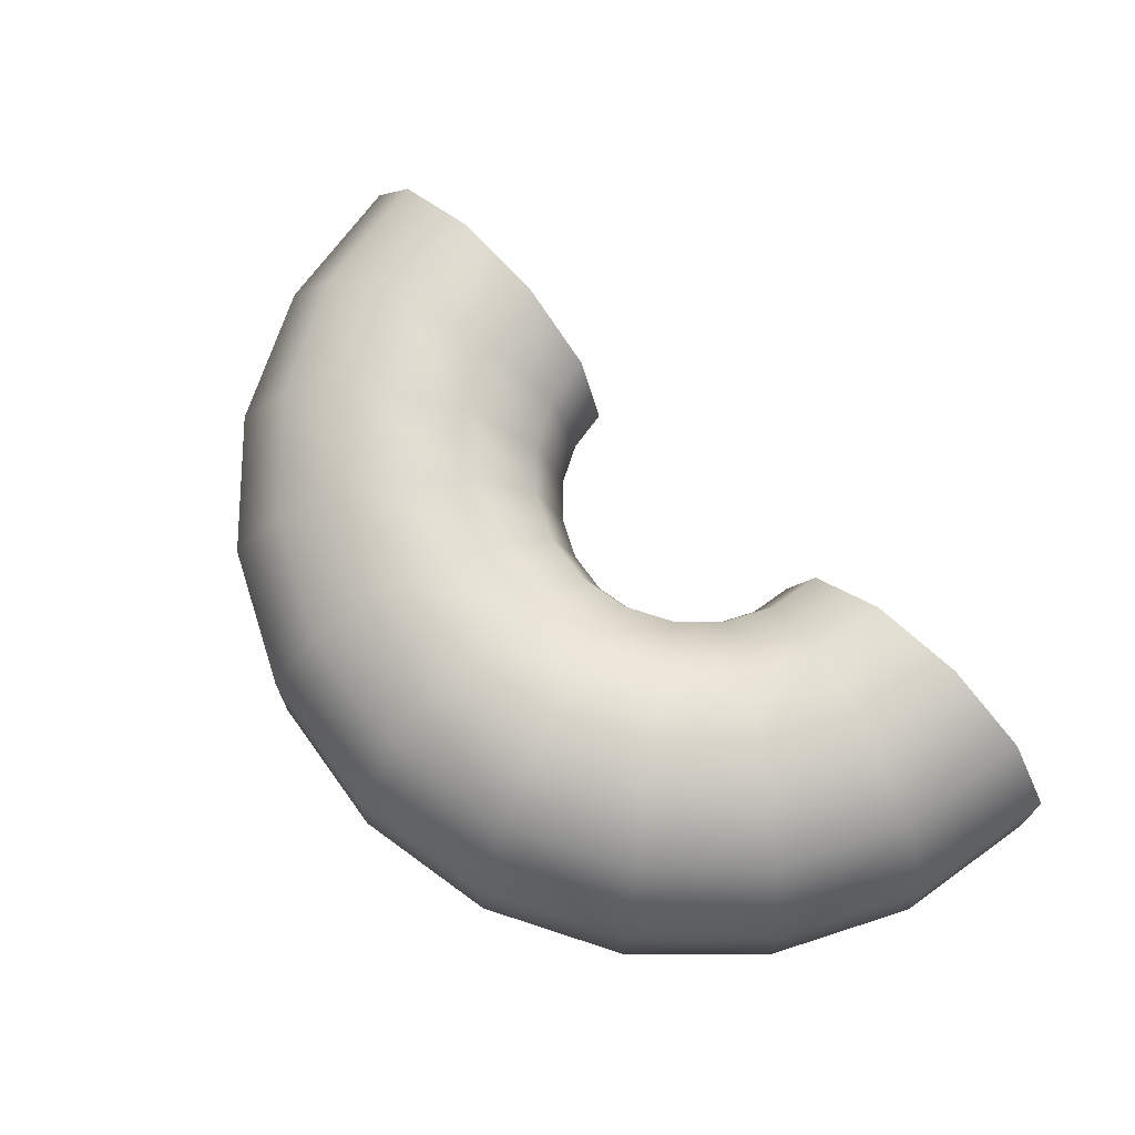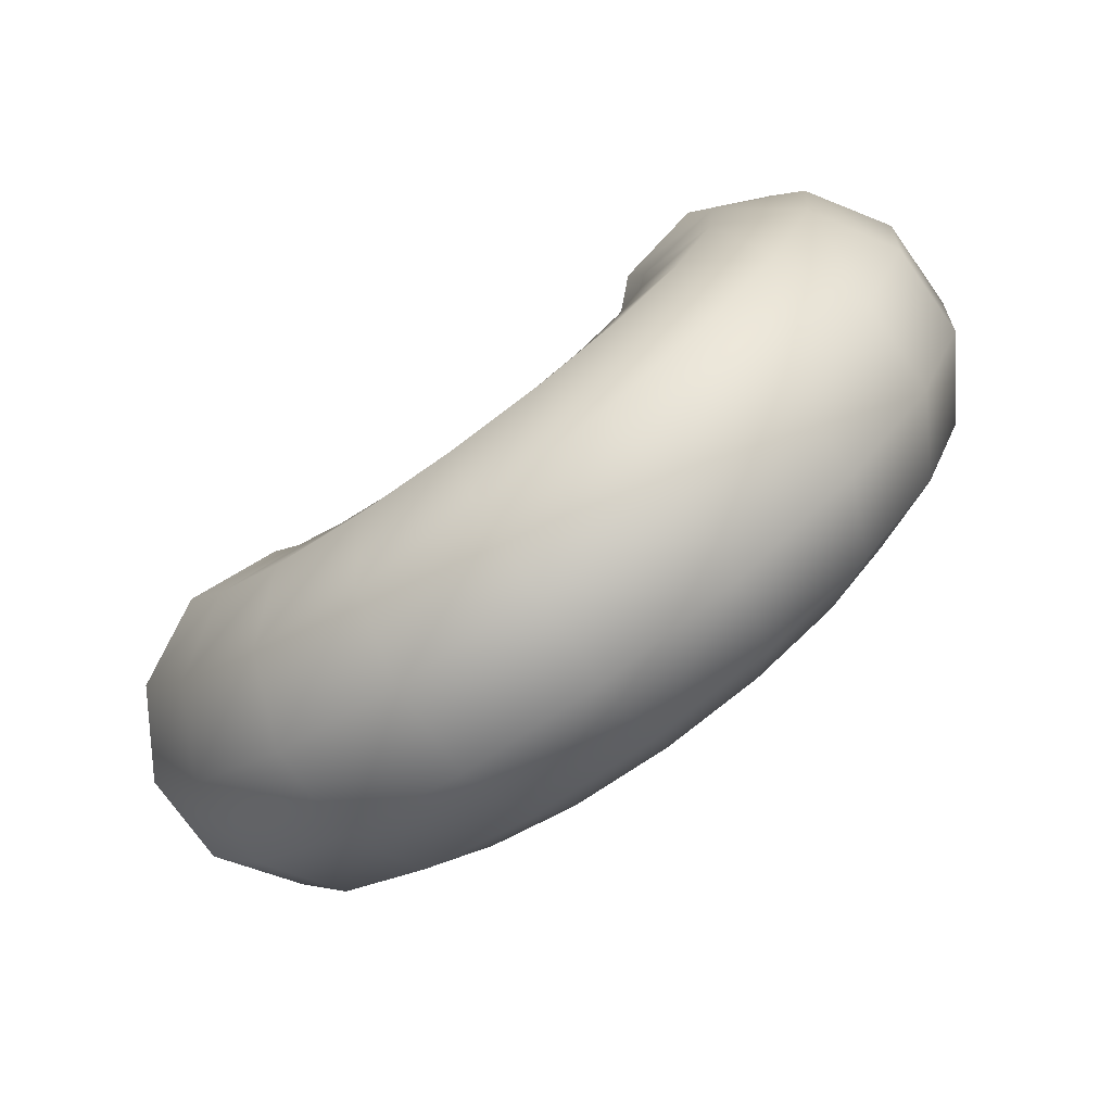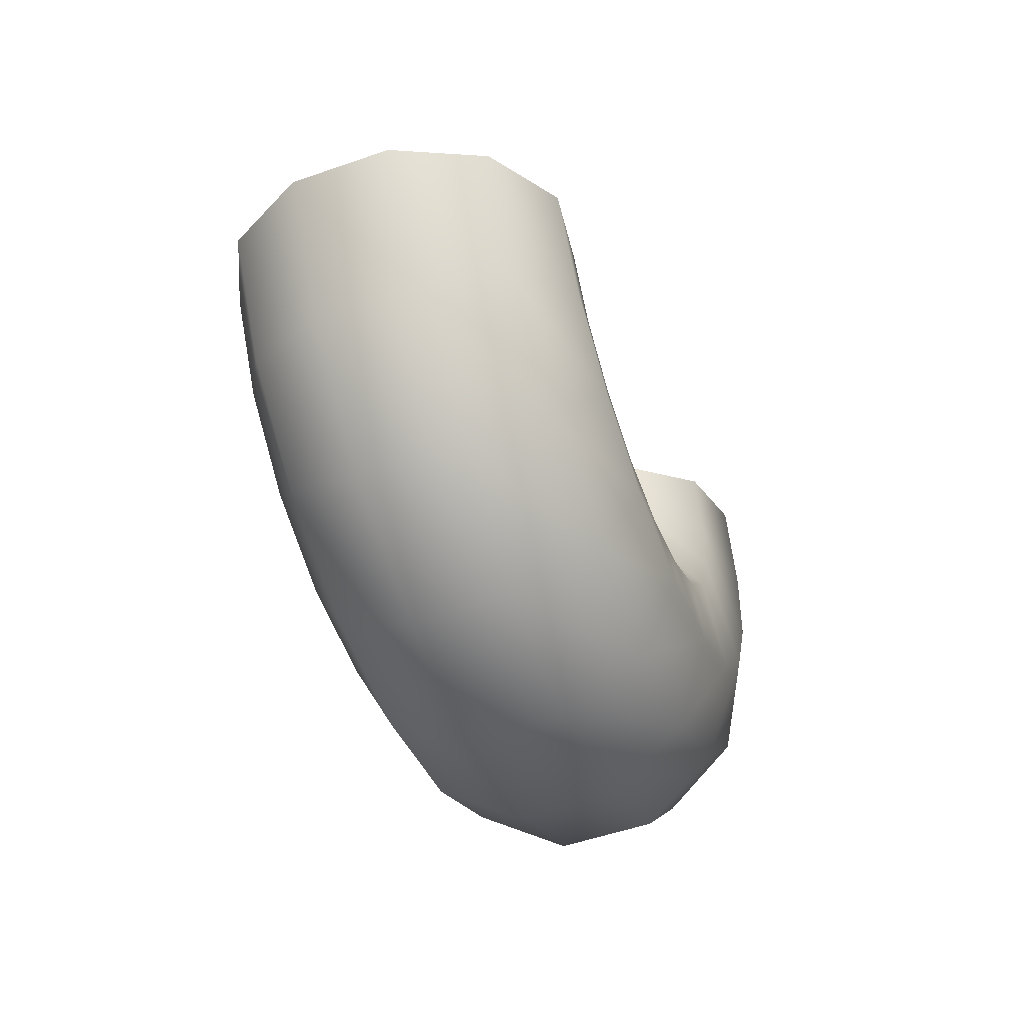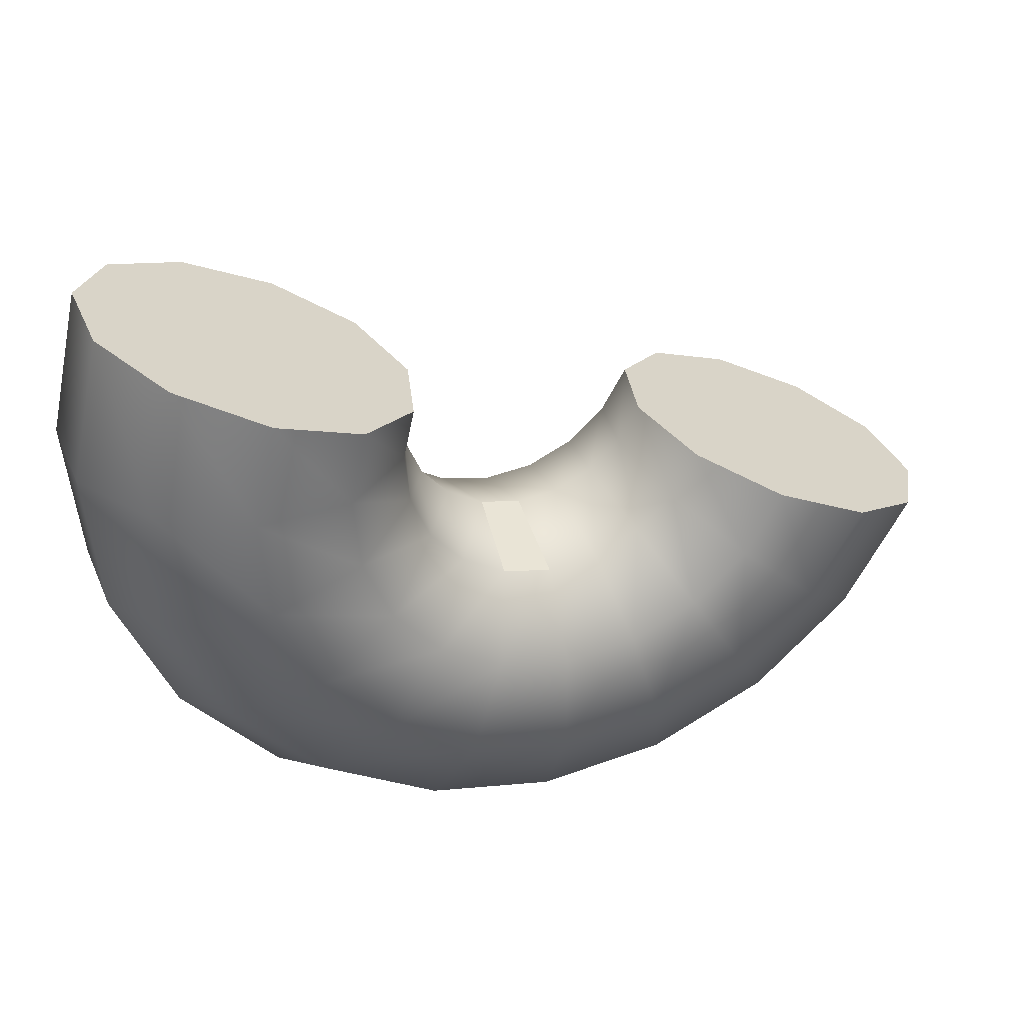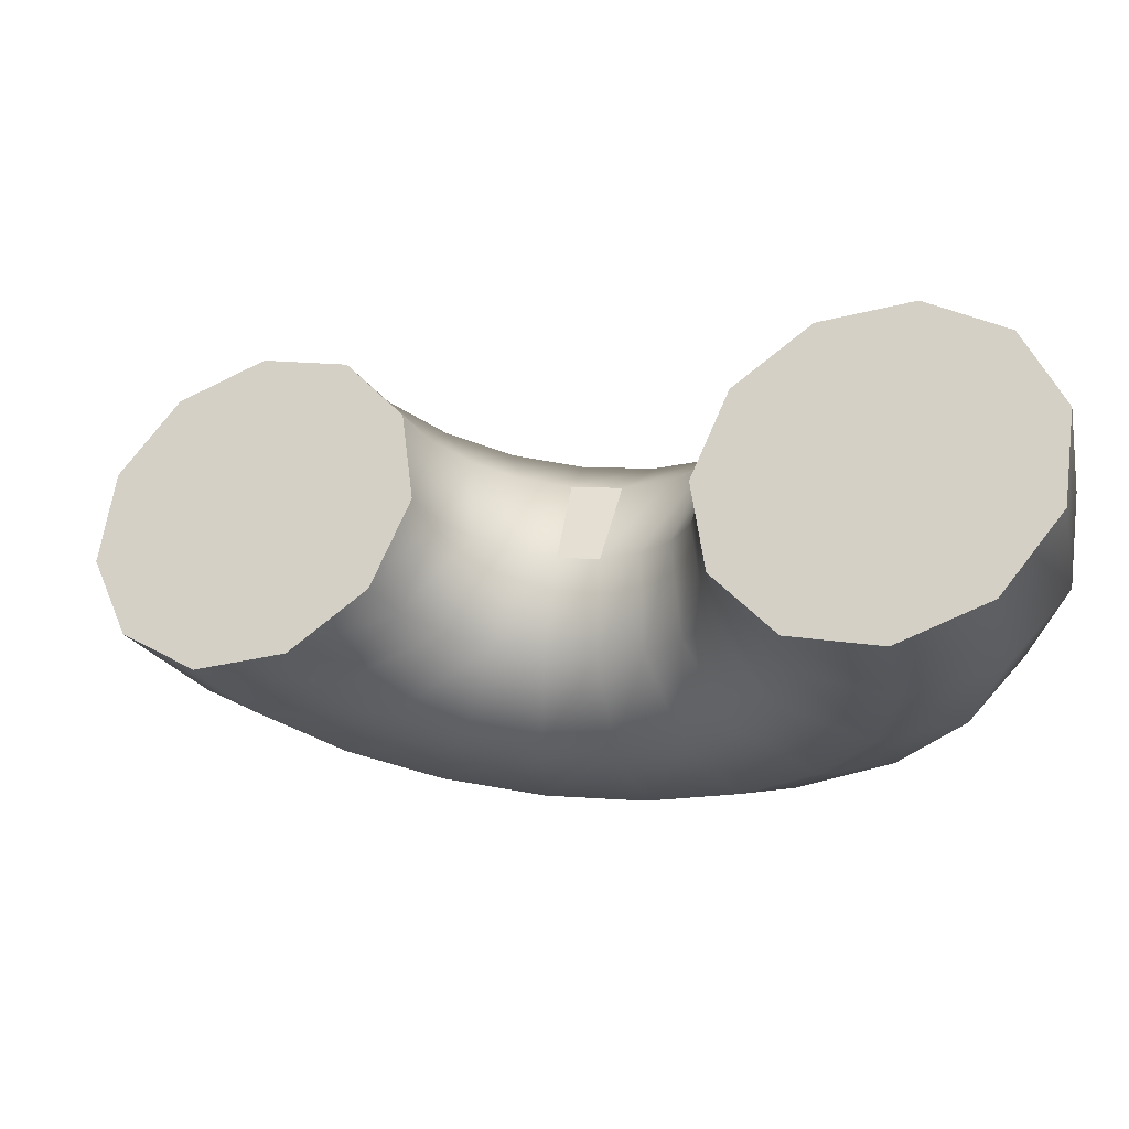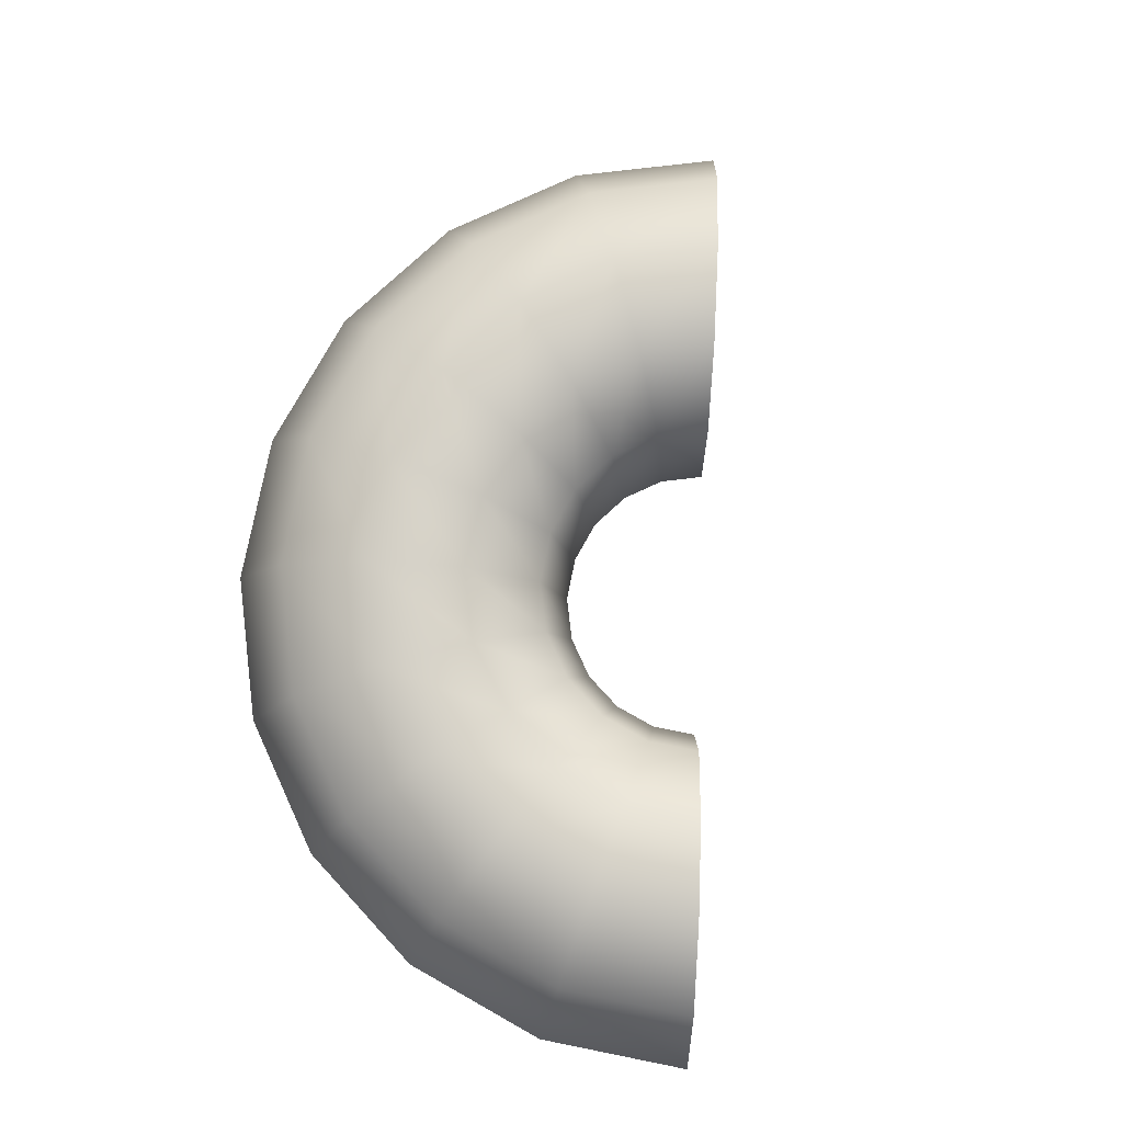
<metadata>
{"format":"obj","ext":"obj","renderer":"f3d","projection":"perspective","resolution":1024,"background":"white","views":[{"elev":70.9,"azim":-113.3,"up":"+Y"},{"elev":-76.0,"azim":-144.5,"up":"+Z"},{"elev":-52.3,"azim":110.6,"up":"+Z"},{"elev":34.4,"azim":-21.2,"up":"+Z"},{"elev":63.8,"azim":-172.0,"up":"+Z"},{"elev":78.9,"azim":-66.1,"up":"+Y"}]}
</metadata>
<code>
g default
v 0.1304 1e-06 -0.05791
v 0.2811 1e-06 -0.0915
v 0.4348 1e-06 -0.07688
v 0.5764 0 -0.01548
v 0.6921 0 0.08669
v 0.7707 -0 0.2196
v -0.1471 -1e-06 0.5824
v -0.1807 -1e-06 0.4317
v -0.1661 -1e-06 0.278
v -0.1047 -0 0.1363
v -0.002554 0 0.0206
v 0.09439 -0.3335 -0.149
v 0.275 -0.3335 -0.1892
v 0.4592 -0.3335 -0.1717
v 0.6289 -0.3335 -0.09812
v 0.7676 -0.3335 0.02432
v 0.8617 -0.3335 0.1836
v -0.2382 -0.3335 0.6184
v -0.2785 -0.3335 0.4378
v -0.2609 -0.3335 0.2536
v -0.1874 -0.3335 0.08383
v -0.06492 -0.3335 -0.05488
v -0.002159 -0.5611 -0.3932
v 0.2586 -0.5611 -0.4514
v 0.5246 -0.5611 -0.4261
v 0.7698 -0.5611 -0.3198
v 0.9701 -0.5611 -0.143
v 1.106 -0.5611 0.08708
v -0.4825 -0.5611 0.7149
v -0.5406 -0.5611 0.4541
v -0.5153 -0.5611 0.1881
v -0.409 -0.5611 -0.05705
v -0.2322 -0.5611 -0.2574
v -0.1286 -0.6105 -0.7132
v 0.2372 -0.6105 -0.7947
v 0.6104 -0.6105 -0.7592
v 0.9543 -0.6105 -0.6102
v 1.235 -0.6105 -0.3621
v 1.426 -0.6105 -0.03937
v -0.8024 -0.6105 0.8413
v -0.884 -0.6105 0.4755
v -0.8485 -0.6105 0.1024
v -0.6994 -0.6105 -0.2415
v -0.4513 -0.6105 -0.5226
v -0.2448 -0.4661 -1.007
v 0.2176 -0.4661 -1.11
v 0.6892 -0.4661 -1.065
v 1.124 -0.4661 -0.877
v 1.479 -0.4661 -0.5635
v 1.72 -0.4661 -0.1556
v -1.096 -0.4662 0.9576
v -1.199 -0.4662 0.4952
v -1.155 -0.4661 0.02356
v -0.9662 -0.4661 -0.4111
v -0.6527 -0.4661 -0.7663
v -0.3139 -0.1738 -1.182
v 0.2059 -0.1738 -1.298
v 0.736 -0.1738 -1.247
v 1.225 -0.1738 -1.036
v 1.624 -0.1738 -0.6832
v 1.895 -0.1738 -0.2246
v -1.271 -0.1738 1.027
v -1.387 -0.1738 0.5069
v -1.337 -0.1738 -0.02328
v -1.125 -0.1738 -0.5119
v -0.7724 -0.1738 -0.9111
v -0.3139 0.1738 -1.182
v 0.2059 0.1738 -1.298
v 0.736 0.1738 -1.247
v 1.225 0.1738 -1.036
v 1.624 0.1738 -0.6832
v 1.895 0.1738 -0.2246
v -1.271 0.1738 1.027
v -1.387 0.1738 0.5069
v -1.337 0.1738 -0.02328
v -1.125 0.1738 -0.5119
v -0.7724 0.1738 -0.9111
v -0.2448 0.4662 -1.007
v 0.2176 0.4662 -1.11
v 0.6892 0.4662 -1.065
v 1.124 0.4662 -0.877
v 1.479 0.4662 -0.5635
v 1.72 0.4661 -0.1556
v -1.096 0.4661 0.9576
v -1.199 0.4661 0.4952
v -1.155 0.4661 0.02356
v -0.9662 0.4662 -0.4111
v -0.6527 0.4662 -0.7663
v -0.1286 0.6105 -0.7132
v 0.2372 0.6105 -0.7947
v 0.6104 0.6105 -0.7592
v 0.9543 0.6105 -0.6101
v 1.235 0.6105 -0.3621
v 1.426 0.6105 -0.03936
v -0.8024 0.6105 0.8414
v -0.884 0.6105 0.4755
v -0.8485 0.6105 0.1024
v -0.6994 0.6105 -0.2415
v -0.4513 0.6105 -0.5226
v -0.002159 0.5611 -0.3932
v 0.2586 0.5611 -0.4514
v 0.5246 0.5611 -0.4261
v 0.7698 0.5611 -0.3198
v 0.9701 0.5611 -0.143
v 1.106 0.5611 0.08708
v -0.4825 0.5611 0.7149
v -0.5406 0.5611 0.4541
v -0.5153 0.5611 0.1881
v -0.409 0.5611 -0.05704
v -0.2322 0.5611 -0.2574
v 0.09439 0.3335 -0.149
v 0.275 0.3335 -0.1892
v 0.4592 0.3335 -0.1717
v 0.6289 0.3335 -0.09812
v 0.7676 0.3335 0.02432
v 0.8617 0.3335 0.1836
v -0.2382 0.3335 0.6184
v -0.2785 0.3335 0.4378
v -0.2609 0.3335 0.2536
v -0.1874 0.3335 0.08383
v -0.06492 0.3335 -0.05488
v 1.344 0 -0.007101
v -0.7208 -2e-06 0.8091
g FoodTallLLowerLeg
f 2 1 12 13
f 3 2 13 14
f 4 3 14 15
f 5 4 15 16
f 6 5 16 17
f 8 7 18 19
f 9 8 19 20
f 10 9 20 21
f 11 10 21 22
f 1 11 22 12
f 13 12 23 24
f 14 13 24 25
f 15 14 25 26
f 16 15 26 27
f 17 16 27 28
f 19 18 29 30
f 20 19 30 31
f 21 20 31 32
f 22 21 32 33
f 12 22 33 23
f 24 23 34 35
f 25 24 35 36
f 26 25 36 37
f 27 26 37 38
f 28 27 38 39
f 30 29 40 41
f 31 30 41 42
f 32 31 42 43
f 33 32 43 44
f 23 33 44 34
f 35 34 45 46
f 36 35 46 47
f 37 36 47 48
f 38 37 48 49
f 39 38 49 50
f 41 40 51 52
f 42 41 52 53
f 43 42 53 54
f 44 43 54 55
f 34 44 55 45
f 46 45 56 57
f 47 46 57 58
f 48 47 58 59
f 49 48 59 60
f 50 49 60 61
f 52 51 62 63
f 53 52 63 64
f 54 53 64 65
f 55 54 65 66
f 45 55 66 56
f 57 56 67 68
f 58 57 68 69
f 59 58 69 70
f 60 59 70 71
f 61 60 71 72
f 63 62 73 74
f 64 63 74 75
f 65 64 75 76
f 66 65 76 77
f 56 66 77 67
f 68 67 78 79
f 69 68 79 80
f 70 69 80 81
f 71 70 81 82
f 72 71 82 83
f 74 73 84 85
f 75 74 85 86
f 76 75 86 87
f 77 76 87 88
f 67 77 88 78
f 79 78 89 90
f 80 79 90 91
f 81 80 91 92
f 82 81 92 93
f 83 82 93 94
f 85 84 95 96
f 86 85 96 97
f 87 86 97 98
f 88 87 98 99
f 78 88 99 89
f 90 89 100 101
f 91 90 101 102
f 92 91 102 103
f 93 92 103 104
f 94 93 104 105
f 96 95 106 107
f 97 96 107 108
f 98 97 108 109
f 99 98 109 110
f 89 99 110 100
f 101 100 111 112
f 102 101 112 113
f 103 102 113 114
f 104 103 114 115
f 105 104 115 116
f 107 106 117 118
f 108 107 118 119
f 109 108 119 120
f 110 109 120 121
f 100 110 121 111
f 112 111 1 2
f 113 112 2 3
f 114 113 3 4
f 115 114 4 5
f 116 115 5 6
f 118 117 7 8
f 119 118 8 9
f 120 119 9 10
f 121 120 10 11
f 111 121 11 1
f 6 17 122
f 17 28 122
f 28 39 122
f 39 50 122
f 50 61 122
f 61 72 122
f 72 83 122
f 83 94 122
f 94 105 122
f 105 116 122
f 116 6 122
f 18 7 123
f 29 18 123
f 40 29 123
f 51 40 123
f 62 51 123
f 73 62 123
f 84 73 123
f 95 84 123
f 106 95 123
f 117 106 123
f 7 117 123

</code>
